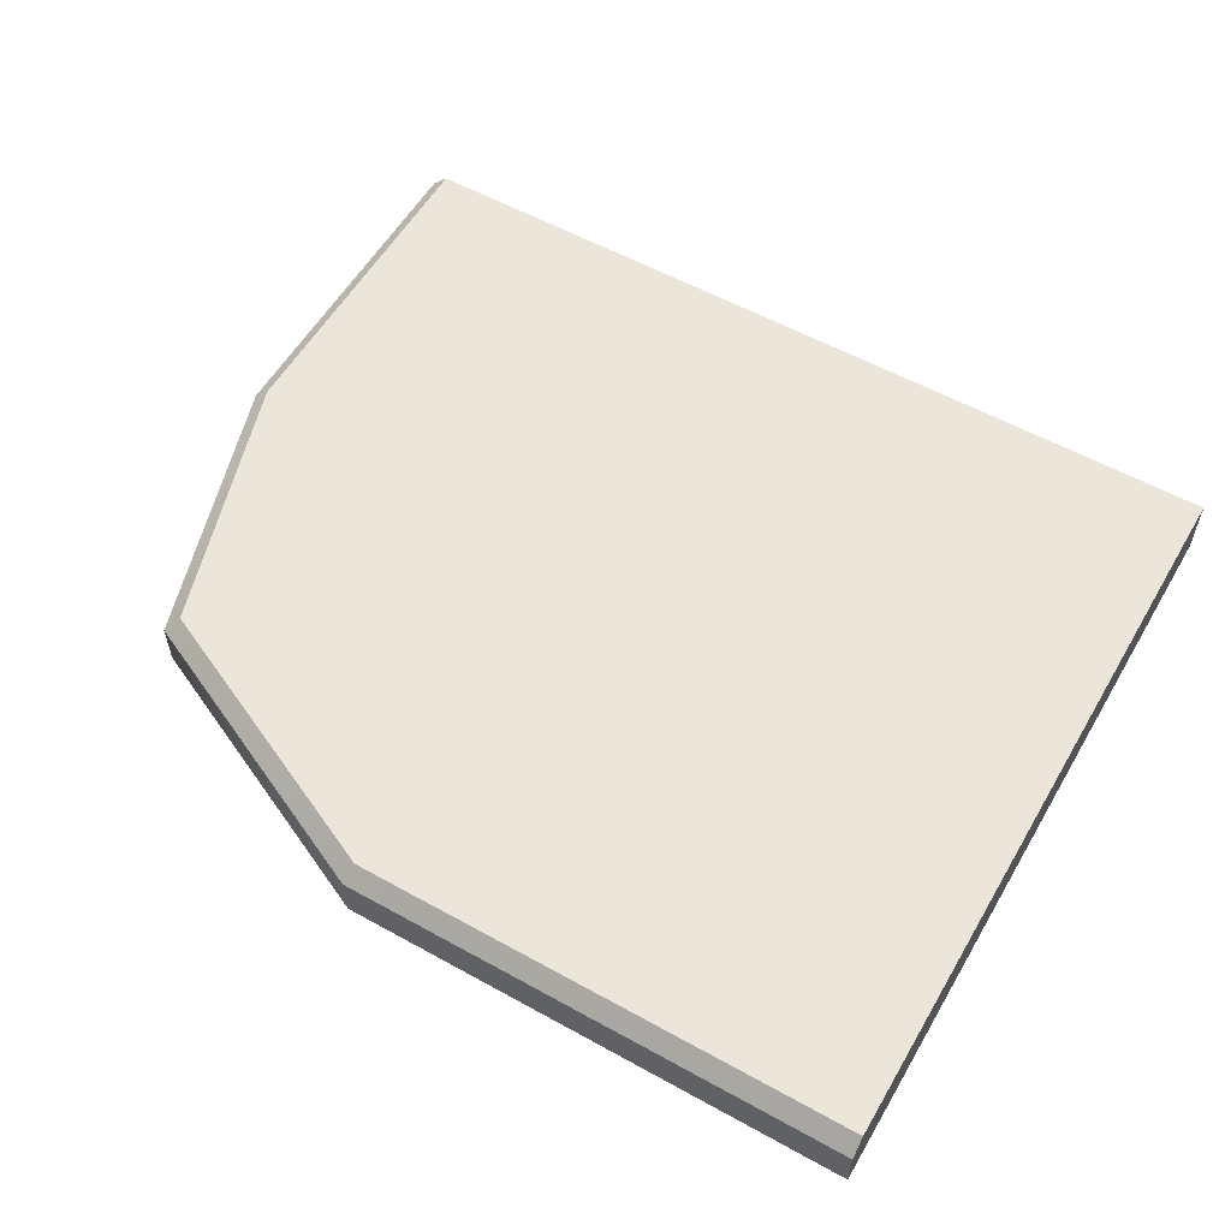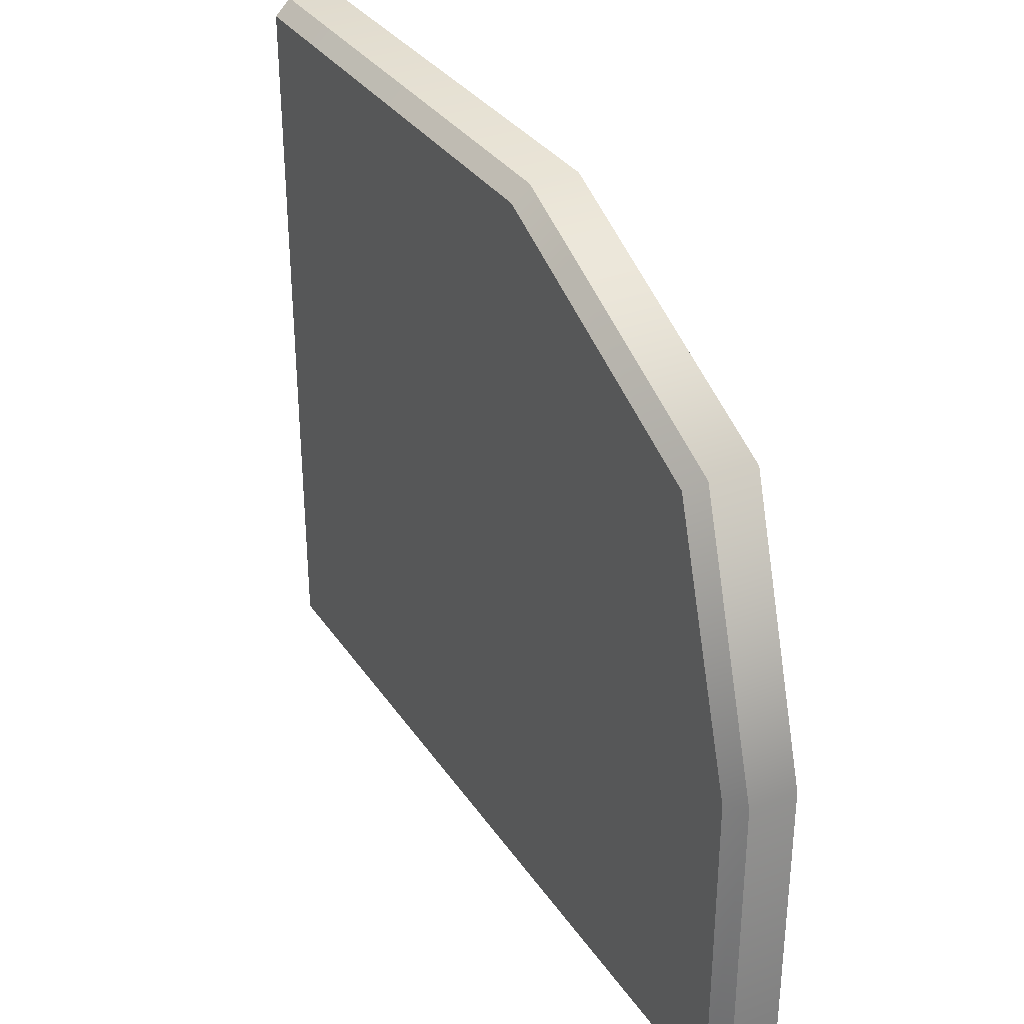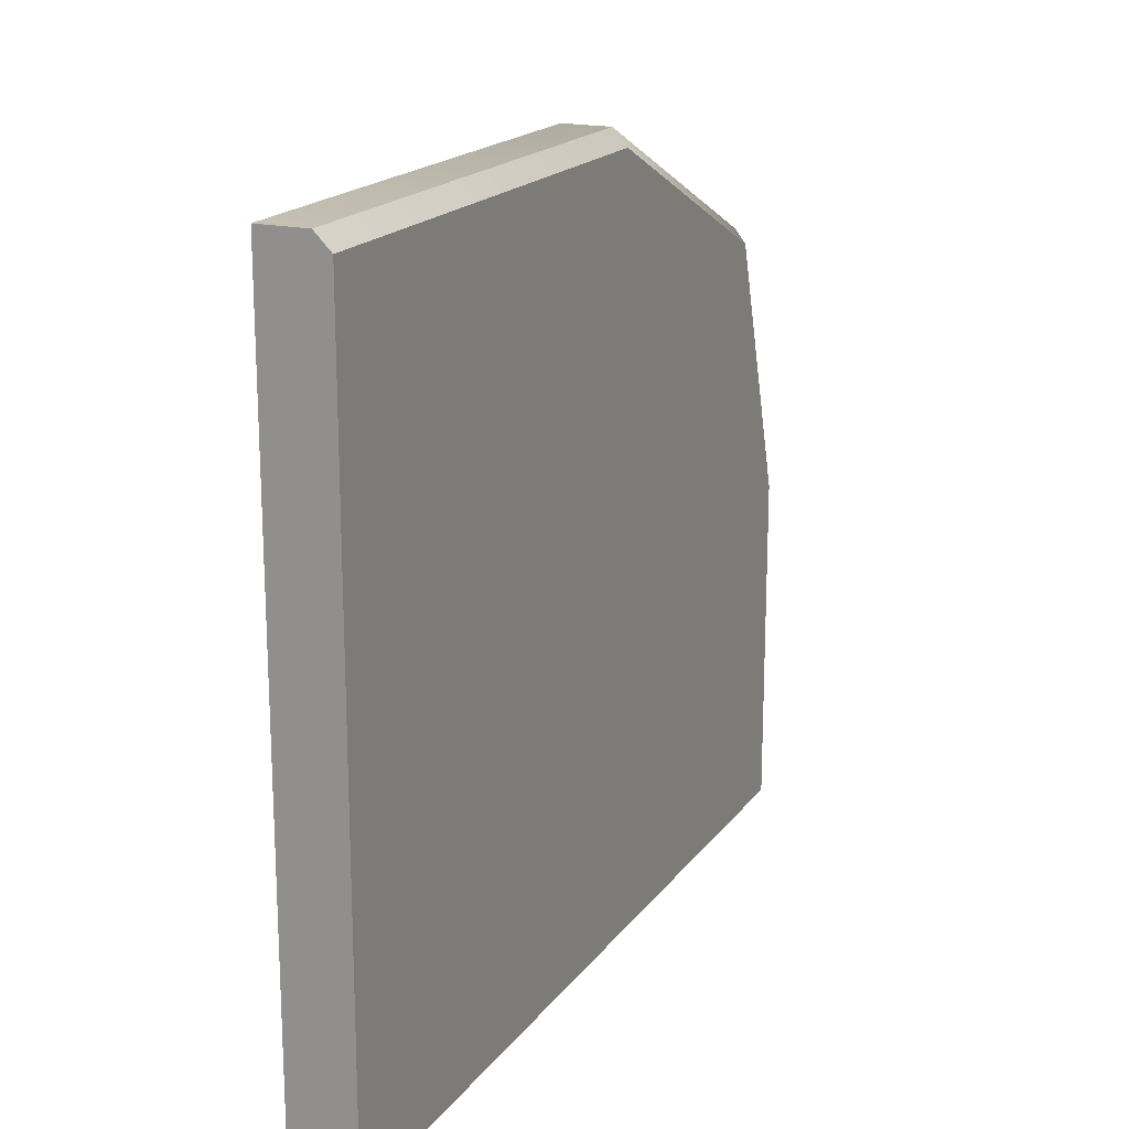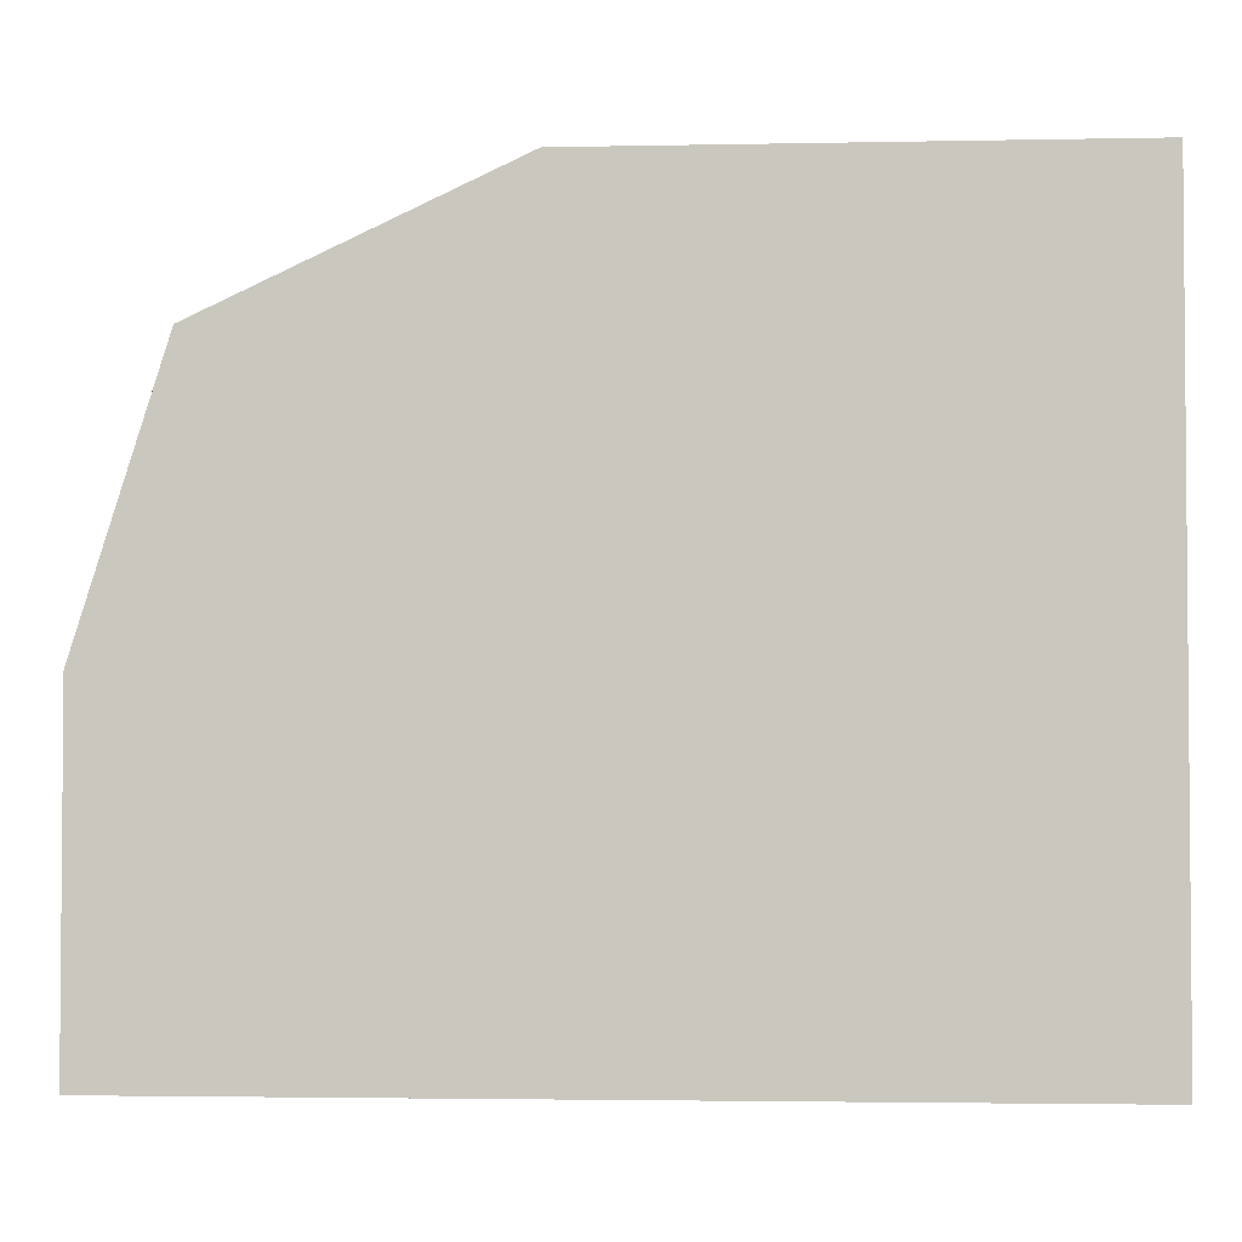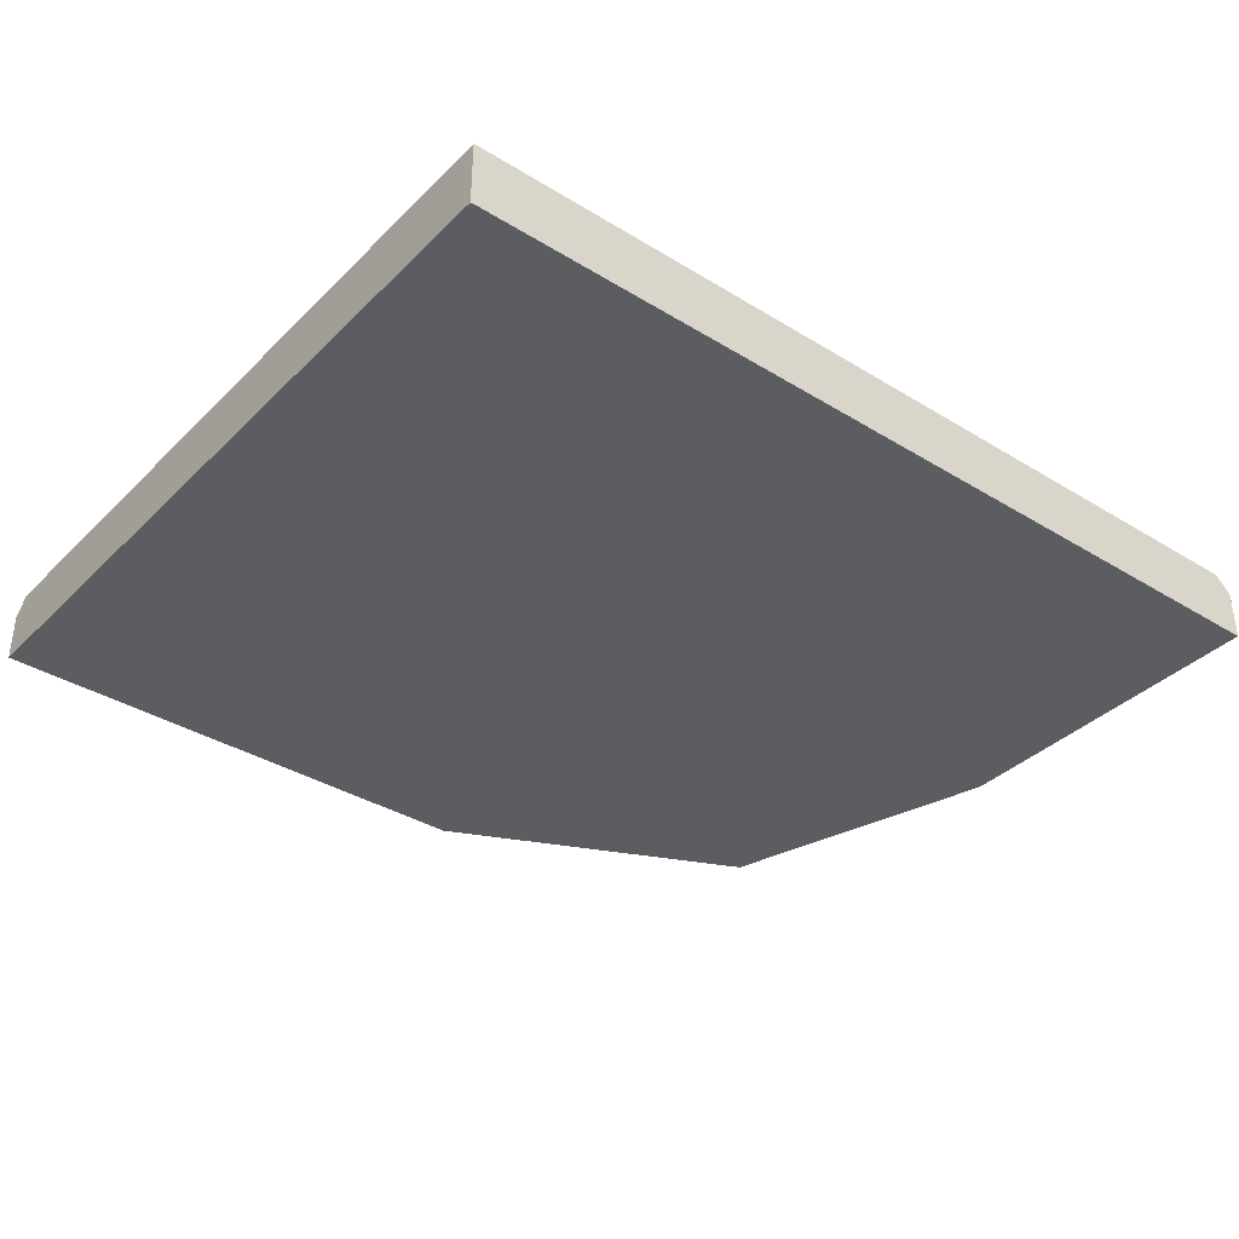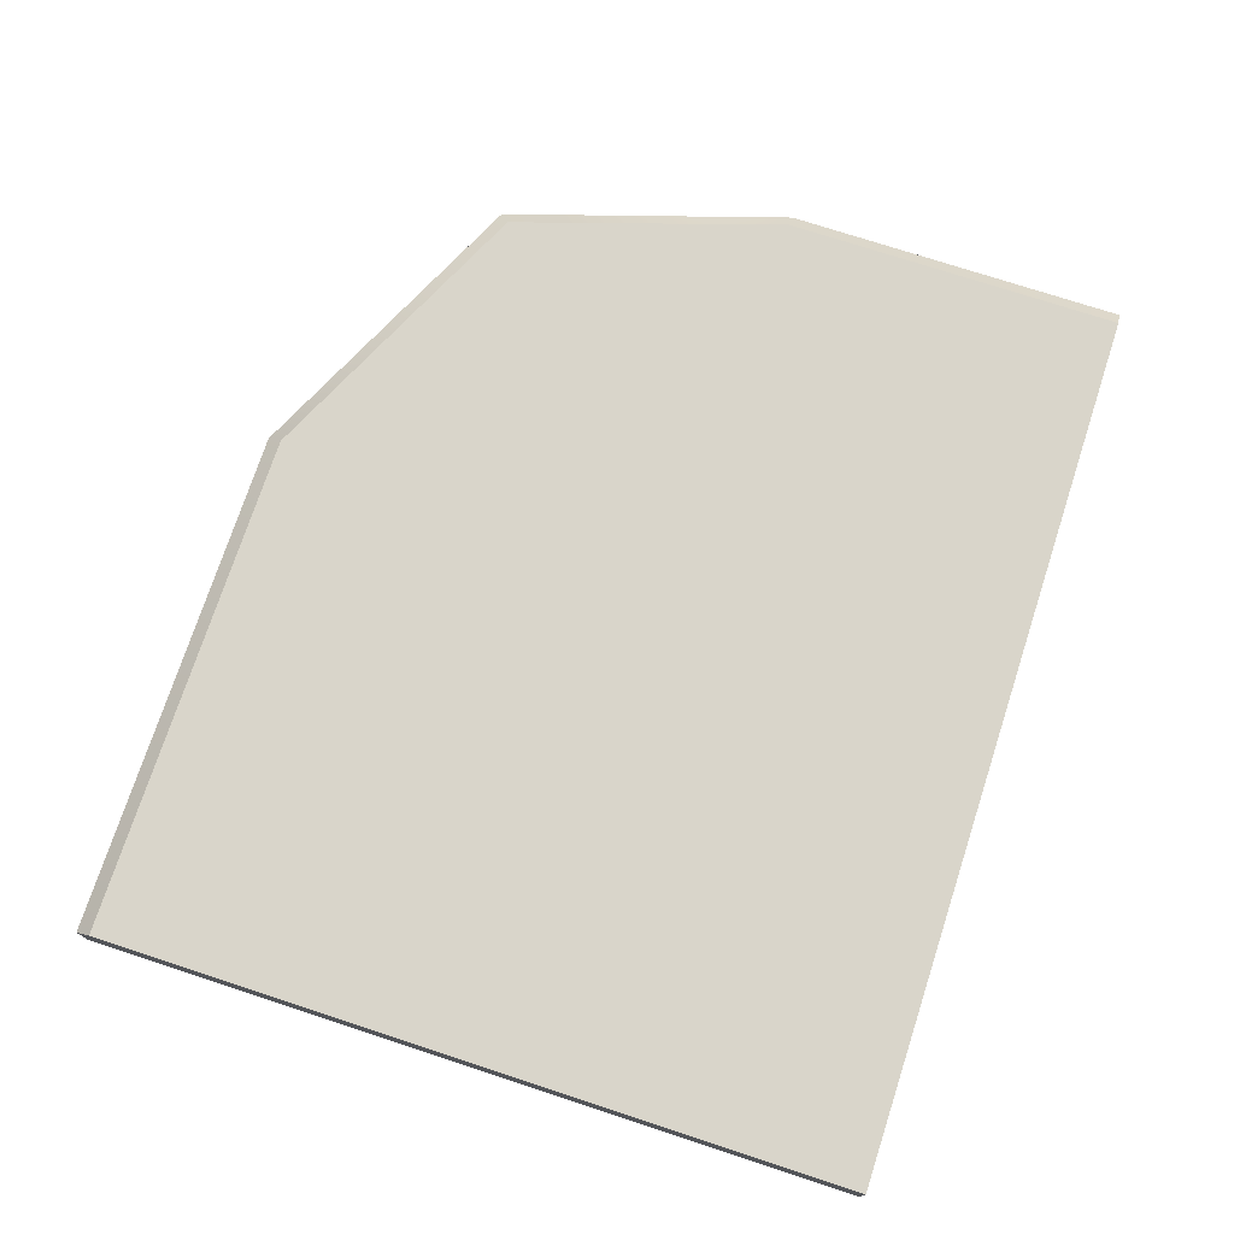
<metadata>
{"format":"obj","ext":"obj","renderer":"f3d","projection":"perspective","resolution":1024,"background":"white","views":[{"elev":56.9,"azim":30.0,"up":"+Y"},{"elev":33.0,"azim":-118.6,"up":"+Z"},{"elev":18.3,"azim":114.9,"up":"+Z"},{"elev":-2.9,"azim":4.0,"up":"+Z"},{"elev":-36.5,"azim":141.4,"up":"+Y"},{"elev":74.4,"azim":108.1,"up":"+Y"}]}
</metadata>
<code>
v -42.79 129.5 73.6
v 53.18 129.5 90.2
v 53.18 137.2 8e-06
v -53.18 129.5 8e-06
v 53.18 129.5 8e-06
v -7.402 129.5 90.2
v -7.402 137.2 8e-06
v -7.402 129.5 8e-06
v -53.18 129.5 40.4
v -7.402 137.2 40.4
v 53.18 137.2 40.4
v 53.18 129.5 40.4
v -7.402 129.5 40.4
v -42.79 135.3 73.6
v -41.2 137.2 72.21
v -7.402 135.3 90.2
v -6.97 137.2 88.26
v 53.18 135.3 90.2
v 53.18 137.2 88.26
v -51.24 137.2 8e-06
v -53.18 135.3 8e-06
v -53.18 135.3 40.4
v -51.24 137.2 40.4
f 4 8 13 9
f 12 5 3 11
f 4 9 22 21
f 7 10 11 3
f 8 7 3 5
f 13 8 5 12
f 2 12 11 19 18
f 6 13 12 2
f 9 13 6 1
f 20 23 10 7
f 14 15 23 22
f 15 14 16 17
f 17 16 18 19
f 1 6 16 14
f 6 2 18 16
f 9 1 14 22
f 15 17 10 23
f 11 10 17 19
f 21 20 7 8 4
f 20 21 22 23

</code>
